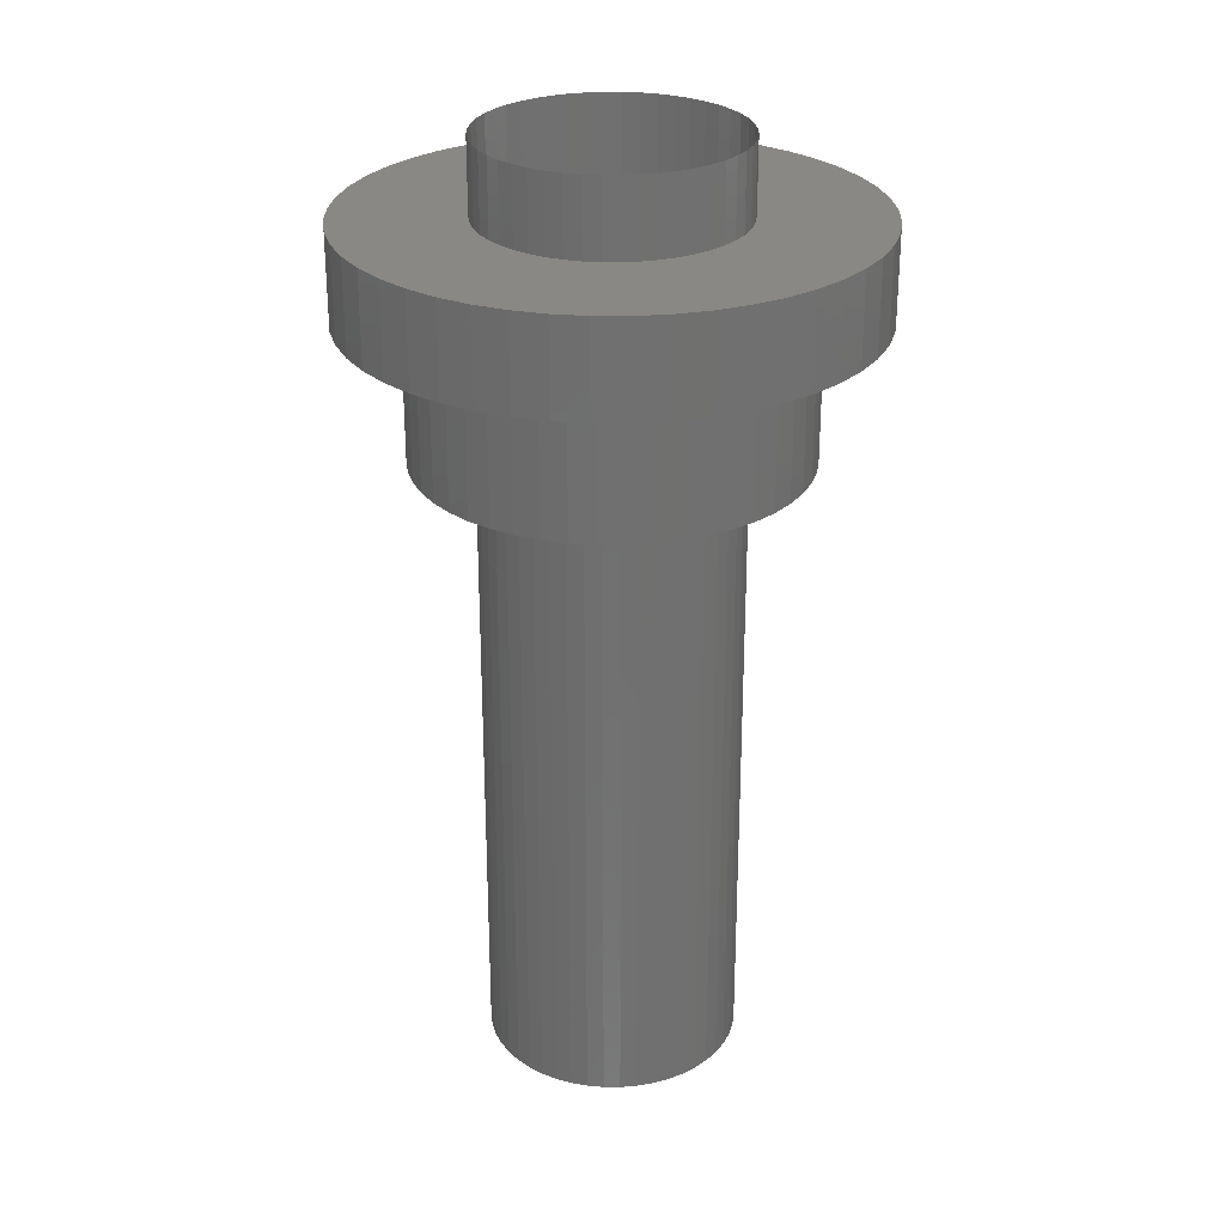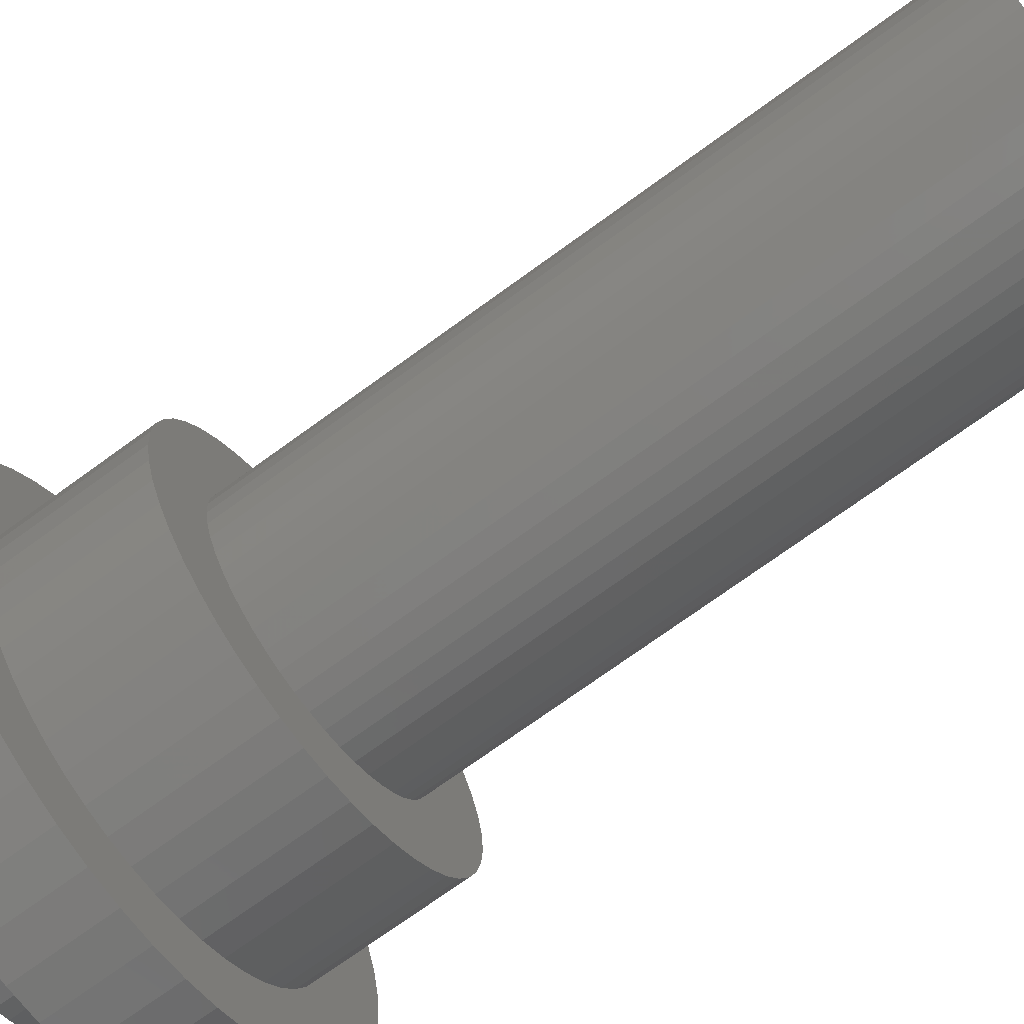
<metadata>
{"format":"stl","ext":"stl","renderer":"f3d","projection":"perspective","resolution":1024,"background":"white","views":[{"elev":27.6,"azim":154.0,"up":"+Y"},{"elev":-72.2,"azim":-53.9,"up":"+Z"}]}
</metadata>
<code>
# stl→obj: 385 verts, 720 faces
v 0 -8 0
v 1.6 -8 0
v 1.586 -8 0.2088
v 1.545 -8 0.4141
v 1.478 -8 0.6123
v 1.386 -8 0.8
v 1.269 -8 0.9741
v 1.131 -8 1.131
v 0.9741 -8 1.269
v 0.8 -8 1.386
v 0.6123 -8 1.478
v 0.4141 -8 1.545
v 0.2088 -8 1.586
v 0 -8 1.6
v -0.2088 -8 1.586
v -0.4141 -8 1.545
v -0.6123 -8 1.478
v -0.8 -8 1.386
v -0.9741 -8 1.269
v -1.131 -8 1.131
v -1.269 -8 0.9741
v -1.386 -8 0.8
v -1.478 -8 0.6123
v -1.545 -8 0.4141
v -1.586 -8 0.2088
v -1.6 -8 0
v -1.586 -8 -0.2088
v -1.545 -8 -0.4141
v -1.478 -8 -0.6123
v -1.386 -8 -0.8
v -1.269 -8 -0.9741
v -1.131 -8 -1.131
v -0.9741 -8 -1.269
v -0.8 -8 -1.386
v -0.6123 -8 -1.478
v -0.4141 -8 -1.545
v -0.2088 -8 -1.586
v 0 -8 -1.6
v 0.2088 -8 -1.586
v 0.4141 -8 -1.545
v 0.6123 -8 -1.478
v 0.8 -8 -1.386
v 0.9741 -8 -1.269
v 1.131 -8 -1.131
v 1.269 -8 -0.9741
v 1.386 -8 -0.8
v 1.478 -8 -0.6123
v 1.545 -8 -0.4141
v 1.586 -8 -0.2088
v 1.6 0 0
v 1.586 0 0.2088
v 1.545 0 0.4141
v 1.478 0 0.6123
v 1.386 0 0.8
v 1.269 0 0.9741
v 1.131 0 1.131
v 0.9741 0 1.269
v 0.8 0 1.386
v 0.6123 0 1.478
v 0.4141 0 1.545
v 0.2088 0 1.586
v 0 0 1.6
v -0.2088 0 1.586
v -0.4141 0 1.545
v -0.6123 0 1.478
v -0.8 0 1.386
v -0.9741 0 1.269
v -1.131 0 1.131
v -1.269 0 0.9741
v -1.386 0 0.8
v -1.478 0 0.6123
v -1.545 0 0.4141
v -1.586 0 0.2088
v -1.6 0 0
v -1.586 0 -0.2088
v -1.545 0 -0.4141
v -1.478 0 -0.6123
v -1.386 0 -0.8
v -1.269 0 -0.9741
v -1.131 0 -1.131
v -0.9741 0 -1.269
v -0.8 0 -1.386
v -0.6123 0 -1.478
v -0.4141 0 -1.545
v -0.2088 0 -1.586
v 0 0 -1.6
v 0.2088 0 -1.586
v 0.4141 0 -1.545
v 0.6123 0 -1.478
v 0.8 0 -1.386
v 0.9741 0 -1.269
v 1.131 0 -1.131
v 1.269 0 -0.9741
v 1.386 0 -0.8
v 1.478 0 -0.6123
v 1.545 0 -0.4141
v 1.586 0 -0.2088
v 2.4 0 0
v 2.379 0 0.3132
v 2.318 0 0.6211
v 2.217 0 0.9185
v 2.078 0 1.2
v 1.904 0 1.461
v 1.697 0 1.697
v 1.461 0 1.904
v 1.2 0 2.078
v 0.9185 0 2.217
v 0.6211 0 2.318
v 0.3132 0 2.379
v 0 0 2.4
v -0.3132 0 2.379
v -0.6211 0 2.318
v -0.9185 0 2.217
v -1.2 0 2.078
v -1.461 0 1.904
v -1.697 0 1.697
v -1.904 0 1.461
v -2.078 0 1.2
v -2.217 0 0.9185
v -2.318 0 0.6211
v -2.379 0 0.3132
v -2.4 0 0
v -2.379 0 -0.3132
v -2.318 0 -0.6211
v -2.217 0 -0.9185
v -2.078 0 -1.2
v -1.904 0 -1.461
v -1.697 0 -1.697
v -1.461 0 -1.904
v -1.2 0 -2.078
v -0.9185 0 -2.217
v -0.6211 0 -2.318
v -0.3132 0 -2.379
v 0 0 -2.4
v 0.3132 0 -2.379
v 0.6211 0 -2.318
v 0.9185 0 -2.217
v 1.2 0 -2.078
v 1.461 0 -1.904
v 1.697 0 -1.697
v 1.904 0 -1.461
v 2.078 0 -1.2
v 2.217 0 -0.9185
v 2.318 0 -0.6211
v 2.379 0 -0.3132
v 2.4 1.76 0
v 2.379 1.76 0.3132
v 2.318 1.76 0.6211
v 2.217 1.76 0.9185
v 2.078 1.76 1.2
v 1.904 1.76 1.461
v 1.697 1.76 1.697
v 1.461 1.76 1.904
v 1.2 1.76 2.078
v 0.9185 1.76 2.217
v 0.6211 1.76 2.318
v 0.3132 1.76 2.379
v 0 1.76 2.4
v -0.3132 1.76 2.379
v -0.6211 1.76 2.318
v -0.9185 1.76 2.217
v -1.2 1.76 2.078
v -1.461 1.76 1.904
v -1.697 1.76 1.697
v -1.904 1.76 1.461
v -2.078 1.76 1.2
v -2.217 1.76 0.9185
v -2.318 1.76 0.6211
v -2.379 1.76 0.3132
v -2.4 1.76 0
v -2.379 1.76 -0.3132
v -2.318 1.76 -0.6211
v -2.217 1.76 -0.9185
v -2.078 1.76 -1.2
v -1.904 1.76 -1.461
v -1.697 1.76 -1.697
v -1.461 1.76 -1.904
v -1.2 1.76 -2.078
v -0.9185 1.76 -2.217
v -0.6211 1.76 -2.318
v -0.3132 1.76 -2.379
v 0 1.76 -2.4
v 0.3132 1.76 -2.379
v 0.6211 1.76 -2.318
v 0.9185 1.76 -2.217
v 1.2 1.76 -2.078
v 1.461 1.76 -1.904
v 1.697 1.76 -1.697
v 1.904 1.76 -1.461
v 2.078 1.76 -1.2
v 2.217 1.76 -0.9185
v 2.318 1.76 -0.6211
v 2.379 1.76 -0.3132
v 3.2 1.76 0
v 3.172 1.76 0.4176
v 3.091 1.76 0.8282
v 2.957 1.76 1.225
v 2.771 1.76 1.6
v 2.539 1.76 1.948
v 2.263 1.76 2.263
v 1.948 1.76 2.539
v 1.6 1.76 2.771
v 1.225 1.76 2.957
v 0.8282 1.76 3.091
v 0.4176 1.76 3.172
v 0 1.76 3.2
v -0.4176 1.76 3.172
v -0.8282 1.76 3.091
v -1.225 1.76 2.957
v -1.6 1.76 2.771
v -1.948 1.76 2.539
v -2.263 1.76 2.263
v -2.539 1.76 1.948
v -2.771 1.76 1.6
v -2.957 1.76 1.225
v -3.091 1.76 0.8282
v -3.172 1.76 0.4176
v -3.2 1.76 0
v -3.172 1.76 -0.4176
v -3.091 1.76 -0.8282
v -2.957 1.76 -1.225
v -2.771 1.76 -1.6
v -2.539 1.76 -1.948
v -2.263 1.76 -2.263
v -1.948 1.76 -2.539
v -1.6 1.76 -2.771
v -1.225 1.76 -2.957
v -0.8282 1.76 -3.091
v -0.4176 1.76 -3.172
v 0 1.76 -3.2
v 0.4176 1.76 -3.172
v 0.8282 1.76 -3.091
v 1.225 1.76 -2.957
v 1.6 1.76 -2.771
v 1.948 1.76 -2.539
v 2.263 1.76 -2.263
v 2.539 1.76 -1.948
v 2.771 1.76 -1.6
v 2.957 1.76 -1.225
v 3.091 1.76 -0.8282
v 3.172 1.76 -0.4176
v 3.2 2.916 0
v 3.172 2.916 0.4176
v 3.091 2.916 0.8282
v 2.957 2.916 1.225
v 2.771 2.916 1.6
v 2.539 2.916 1.948
v 2.263 2.916 2.263
v 1.948 2.916 2.539
v 1.6 2.916 2.771
v 1.225 2.916 2.957
v 0.8282 2.916 3.091
v 0.4176 2.916 3.172
v 0 2.916 3.2
v -0.4176 2.916 3.172
v -0.8282 2.916 3.091
v -1.225 2.916 2.957
v -1.6 2.916 2.771
v -1.948 2.916 2.539
v -2.263 2.916 2.263
v -2.539 2.916 1.948
v -2.771 2.916 1.6
v -2.957 2.916 1.225
v -3.091 2.916 0.8282
v -3.172 2.916 0.4176
v -3.2 2.916 0
v -3.172 2.916 -0.4176
v -3.091 2.916 -0.8282
v -2.957 2.916 -1.225
v -2.771 2.916 -1.6
v -2.539 2.916 -1.948
v -2.263 2.916 -2.263
v -1.948 2.916 -2.539
v -1.6 2.916 -2.771
v -1.225 2.916 -2.957
v -0.8282 2.916 -3.091
v -0.4176 2.916 -3.172
v 0 2.916 -3.2
v 0.4176 2.916 -3.172
v 0.8282 2.916 -3.091
v 1.225 2.916 -2.957
v 1.6 2.916 -2.771
v 1.948 2.916 -2.539
v 2.263 2.916 -2.263
v 2.539 2.916 -1.948
v 2.771 2.916 -1.6
v 2.957 2.916 -1.225
v 3.091 2.916 -0.8282
v 3.172 2.916 -0.4176
v 1.586 2.916 0.2088
v 1.6 2.916 0
v 1.545 2.916 0.4141
v 1.478 2.916 0.6123
v 1.386 2.916 0.8
v 1.269 2.916 0.9741
v 1.131 2.916 1.131
v 0.9741 2.916 1.269
v 0.8 2.916 1.386
v 0.6123 2.916 1.478
v 0.4141 2.916 1.545
v 0.2088 2.916 1.586
v 0 2.916 1.6
v -0.2088 2.916 1.586
v -0.4141 2.916 1.545
v -0.6123 2.916 1.478
v -0.8 2.916 1.386
v -0.9741 2.916 1.269
v -1.131 2.916 1.131
v -1.269 2.916 0.9741
v -1.386 2.916 0.8
v -1.478 2.916 0.6123
v -1.545 2.916 0.4141
v -1.586 2.916 0.2088
v -1.6 2.916 0
v -1.586 2.916 -0.2088
v -1.545 2.916 -0.4141
v -1.478 2.916 -0.6123
v -1.386 2.916 -0.8
v -1.269 2.916 -0.9741
v -1.131 2.916 -1.131
v -0.9741 2.916 -1.269
v -0.8 2.916 -1.386
v -0.6123 2.916 -1.478
v -0.4141 2.916 -1.545
v -0.2088 2.916 -1.586
v 0 2.916 -1.6
v 0.2088 2.916 -1.586
v 0.4141 2.916 -1.545
v 0.6123 2.916 -1.478
v 0.8 2.916 -1.386
v 0.9741 2.916 -1.269
v 1.131 2.916 -1.131
v 1.269 2.916 -0.9741
v 1.386 2.916 -0.8
v 1.478 2.916 -0.6123
v 1.545 2.916 -0.4141
v 1.586 2.916 -0.2088
v 1.6 3.858 0
v 1.586 3.858 0.2088
v 1.545 3.858 0.4141
v 1.478 3.858 0.6123
v 1.386 3.858 0.8
v 1.269 3.858 0.9741
v 1.131 3.858 1.131
v 0.9741 3.858 1.269
v 0.8 3.858 1.386
v 0.6123 3.858 1.478
v 0.4141 3.858 1.545
v 0.2088 3.858 1.586
v 0 3.858 1.6
v -0.2088 3.858 1.586
v -0.4141 3.858 1.545
v -0.6123 3.858 1.478
v -0.8 3.858 1.386
v -0.9741 3.858 1.269
v -1.131 3.858 1.131
v -1.269 3.858 0.9741
v -1.386 3.858 0.8
v -1.478 3.858 0.6123
v -1.545 3.858 0.4141
v -1.586 3.858 0.2088
v -1.6 3.858 0
v -1.586 3.858 -0.2088
v -1.545 3.858 -0.4141
v -1.478 3.858 -0.6123
v -1.386 3.858 -0.8
v -1.269 3.858 -0.9741
v -1.131 3.858 -1.131
v -0.9741 3.858 -1.269
v -0.8 3.858 -1.386
v -0.6123 3.858 -1.478
v -0.4141 3.858 -1.545
v -0.2088 3.858 -1.586
v 0 3.858 -1.6
v 0.2088 3.858 -1.586
v 0.4141 3.858 -1.545
v 0.6123 3.858 -1.478
v 0.8 3.858 -1.386
v 0.9741 3.858 -1.269
v 1.131 3.858 -1.131
v 1.269 3.858 -0.9741
v 1.386 3.858 -0.8
v 1.478 3.858 -0.6123
v 1.545 3.858 -0.4141
v 1.586 3.858 -0.2088
f 1 2 3
f 1 3 4
f 1 4 5
f 1 5 6
f 1 6 7
f 1 7 8
f 1 8 9
f 1 9 10
f 1 10 11
f 1 11 12
f 1 12 13
f 1 13 14
f 1 14 15
f 1 15 16
f 1 16 17
f 1 17 18
f 1 18 19
f 1 19 20
f 1 20 21
f 1 21 22
f 1 22 23
f 1 23 24
f 1 24 25
f 1 25 26
f 1 26 27
f 1 27 28
f 1 28 29
f 1 29 30
f 1 30 31
f 1 31 32
f 1 32 33
f 1 33 34
f 1 34 35
f 1 35 36
f 1 36 37
f 1 37 38
f 1 38 39
f 1 39 40
f 1 40 41
f 1 41 42
f 1 42 43
f 1 43 44
f 1 44 45
f 1 45 46
f 1 46 47
f 1 47 48
f 1 48 49
f 1 49 2
f 3 2 50
f 50 51 3
f 4 3 51
f 51 52 4
f 5 4 52
f 52 53 5
f 6 5 53
f 53 54 6
f 7 6 54
f 54 55 7
f 8 7 55
f 55 56 8
f 9 8 56
f 56 57 9
f 10 9 57
f 57 58 10
f 11 10 58
f 58 59 11
f 12 11 59
f 59 60 12
f 13 12 60
f 60 61 13
f 14 13 61
f 61 62 14
f 15 14 62
f 62 63 15
f 16 15 63
f 63 64 16
f 17 16 64
f 64 65 17
f 18 17 65
f 65 66 18
f 19 18 66
f 66 67 19
f 20 19 67
f 67 68 20
f 21 20 68
f 68 69 21
f 22 21 69
f 69 70 22
f 23 22 70
f 70 71 23
f 24 23 71
f 71 72 24
f 25 24 72
f 72 73 25
f 26 25 73
f 73 74 26
f 27 26 74
f 74 75 27
f 28 27 75
f 75 76 28
f 29 28 76
f 76 77 29
f 30 29 77
f 77 78 30
f 31 30 78
f 78 79 31
f 32 31 79
f 79 80 32
f 33 32 80
f 80 81 33
f 34 33 81
f 81 82 34
f 35 34 82
f 82 83 35
f 36 35 83
f 83 84 36
f 37 36 84
f 84 85 37
f 38 37 85
f 85 86 38
f 39 38 86
f 86 87 39
f 40 39 87
f 87 88 40
f 41 40 88
f 88 89 41
f 42 41 89
f 89 90 42
f 43 42 90
f 90 91 43
f 44 43 91
f 91 92 44
f 45 44 92
f 92 93 45
f 46 45 93
f 93 94 46
f 47 46 94
f 94 95 47
f 48 47 95
f 95 96 48
f 49 48 96
f 96 97 49
f 2 49 97
f 97 50 2
f 98 99 51
f 51 50 98
f 99 100 52
f 52 51 99
f 100 101 53
f 53 52 100
f 101 102 54
f 54 53 101
f 102 103 55
f 55 54 102
f 103 104 56
f 56 55 103
f 104 105 57
f 57 56 104
f 105 106 58
f 58 57 105
f 106 107 59
f 59 58 106
f 107 108 60
f 60 59 107
f 108 109 61
f 61 60 108
f 109 110 62
f 62 61 109
f 110 111 63
f 63 62 110
f 111 112 64
f 64 63 111
f 112 113 65
f 65 64 112
f 113 114 66
f 66 65 113
f 114 115 67
f 67 66 114
f 115 116 68
f 68 67 115
f 116 117 69
f 69 68 116
f 117 118 70
f 70 69 117
f 118 119 71
f 71 70 118
f 119 120 72
f 72 71 119
f 120 121 73
f 73 72 120
f 121 122 74
f 74 73 121
f 122 123 75
f 75 74 122
f 123 124 76
f 76 75 123
f 124 125 77
f 77 76 124
f 125 126 78
f 78 77 125
f 126 127 79
f 79 78 126
f 127 128 80
f 80 79 127
f 128 129 81
f 81 80 128
f 129 130 82
f 82 81 129
f 130 131 83
f 83 82 130
f 131 132 84
f 84 83 131
f 132 133 85
f 85 84 132
f 133 134 86
f 86 85 133
f 134 135 87
f 87 86 134
f 135 136 88
f 88 87 135
f 136 137 89
f 89 88 136
f 137 138 90
f 90 89 137
f 138 139 91
f 91 90 138
f 139 140 92
f 92 91 139
f 140 141 93
f 93 92 140
f 141 142 94
f 94 93 141
f 142 143 95
f 95 94 142
f 143 144 96
f 96 95 143
f 144 145 97
f 97 96 144
f 145 98 50
f 50 97 145
f 99 98 146
f 146 147 99
f 100 99 147
f 147 148 100
f 101 100 148
f 148 149 101
f 102 101 149
f 149 150 102
f 103 102 150
f 150 151 103
f 104 103 151
f 151 152 104
f 105 104 152
f 152 153 105
f 106 105 153
f 153 154 106
f 107 106 154
f 154 155 107
f 108 107 155
f 155 156 108
f 109 108 156
f 156 157 109
f 110 109 157
f 157 158 110
f 111 110 158
f 158 159 111
f 112 111 159
f 159 160 112
f 113 112 160
f 160 161 113
f 114 113 161
f 161 162 114
f 115 114 162
f 162 163 115
f 116 115 163
f 163 164 116
f 117 116 164
f 164 165 117
f 118 117 165
f 165 166 118
f 119 118 166
f 166 167 119
f 120 119 167
f 167 168 120
f 121 120 168
f 168 169 121
f 122 121 169
f 169 170 122
f 123 122 170
f 170 171 123
f 124 123 171
f 171 172 124
f 125 124 172
f 172 173 125
f 126 125 173
f 173 174 126
f 127 126 174
f 174 175 127
f 128 127 175
f 175 176 128
f 129 128 176
f 176 177 129
f 130 129 177
f 177 178 130
f 131 130 178
f 178 179 131
f 132 131 179
f 179 180 132
f 133 132 180
f 180 181 133
f 134 133 181
f 181 182 134
f 135 134 182
f 182 183 135
f 136 135 183
f 183 184 136
f 137 136 184
f 184 185 137
f 138 137 185
f 185 186 138
f 139 138 186
f 186 187 139
f 140 139 187
f 187 188 140
f 141 140 188
f 188 189 141
f 142 141 189
f 189 190 142
f 143 142 190
f 190 191 143
f 144 143 191
f 191 192 144
f 145 144 192
f 192 193 145
f 98 145 193
f 193 146 98
f 194 195 147
f 147 146 194
f 195 196 148
f 148 147 195
f 196 197 149
f 149 148 196
f 197 198 150
f 150 149 197
f 198 199 151
f 151 150 198
f 199 200 152
f 152 151 199
f 200 201 153
f 153 152 200
f 201 202 154
f 154 153 201
f 202 203 155
f 155 154 202
f 203 204 156
f 156 155 203
f 204 205 157
f 157 156 204
f 205 206 158
f 158 157 205
f 206 207 159
f 159 158 206
f 207 208 160
f 160 159 207
f 208 209 161
f 161 160 208
f 209 210 162
f 162 161 209
f 210 211 163
f 163 162 210
f 211 212 164
f 164 163 211
f 212 213 165
f 165 164 212
f 213 214 166
f 166 165 213
f 214 215 167
f 167 166 214
f 215 216 168
f 168 167 215
f 216 217 169
f 169 168 216
f 217 218 170
f 170 169 217
f 218 219 171
f 171 170 218
f 219 220 172
f 172 171 219
f 220 221 173
f 173 172 220
f 221 222 174
f 174 173 221
f 222 223 175
f 175 174 222
f 223 224 176
f 176 175 223
f 224 225 177
f 177 176 224
f 225 226 178
f 178 177 225
f 226 227 179
f 179 178 226
f 227 228 180
f 180 179 227
f 228 229 181
f 181 180 228
f 229 230 182
f 182 181 229
f 230 231 183
f 183 182 230
f 231 232 184
f 184 183 231
f 232 233 185
f 185 184 232
f 233 234 186
f 186 185 233
f 234 235 187
f 187 186 234
f 235 236 188
f 188 187 235
f 236 237 189
f 189 188 236
f 237 238 190
f 190 189 237
f 238 239 191
f 191 190 238
f 239 240 192
f 192 191 239
f 240 241 193
f 193 192 240
f 241 194 146
f 146 193 241
f 195 194 242
f 242 243 195
f 196 195 243
f 243 244 196
f 197 196 244
f 244 245 197
f 198 197 245
f 245 246 198
f 199 198 246
f 246 247 199
f 200 199 247
f 247 248 200
f 201 200 248
f 248 249 201
f 202 201 249
f 249 250 202
f 203 202 250
f 250 251 203
f 204 203 251
f 251 252 204
f 205 204 252
f 252 253 205
f 206 205 253
f 253 254 206
f 207 206 254
f 254 255 207
f 208 207 255
f 255 256 208
f 209 208 256
f 256 257 209
f 210 209 257
f 257 258 210
f 211 210 258
f 258 259 211
f 212 211 259
f 259 260 212
f 213 212 260
f 260 261 213
f 214 213 261
f 261 262 214
f 215 214 262
f 262 263 215
f 216 215 263
f 263 264 216
f 217 216 264
f 264 265 217
f 218 217 265
f 265 266 218
f 219 218 266
f 266 267 219
f 220 219 267
f 267 268 220
f 221 220 268
f 268 269 221
f 222 221 269
f 269 270 222
f 223 222 270
f 270 271 223
f 224 223 271
f 271 272 224
f 225 224 272
f 272 273 225
f 226 225 273
f 273 274 226
f 227 226 274
f 274 275 227
f 228 227 275
f 275 276 228
f 229 228 276
f 276 277 229
f 230 229 277
f 277 278 230
f 231 230 278
f 278 279 231
f 232 231 279
f 279 280 232
f 233 232 280
f 280 281 233
f 234 233 281
f 281 282 234
f 235 234 282
f 282 283 235
f 236 235 283
f 283 284 236
f 237 236 284
f 284 285 237
f 238 237 285
f 285 286 238
f 239 238 286
f 286 287 239
f 240 239 287
f 287 288 240
f 241 240 288
f 288 289 241
f 194 241 289
f 289 242 194
f 242 290 243
f 290 242 291
f 243 292 244
f 292 243 290
f 244 293 245
f 293 244 292
f 245 294 246
f 294 245 293
f 246 295 247
f 295 246 294
f 247 296 248
f 296 247 295
f 248 297 249
f 297 248 296
f 249 298 250
f 298 249 297
f 250 299 251
f 299 250 298
f 251 300 252
f 300 251 299
f 252 301 253
f 301 252 300
f 253 302 254
f 302 253 301
f 254 303 255
f 303 254 302
f 255 304 256
f 304 255 303
f 256 305 257
f 305 256 304
f 257 306 258
f 306 257 305
f 258 307 259
f 307 258 306
f 259 308 260
f 308 259 307
f 260 309 261
f 309 260 308
f 261 310 262
f 310 261 309
f 262 311 263
f 311 262 310
f 263 312 264
f 312 263 311
f 264 313 265
f 313 264 312
f 265 314 266
f 314 265 313
f 266 315 267
f 315 266 314
f 267 316 268
f 316 267 315
f 268 317 269
f 317 268 316
f 269 318 270
f 318 269 317
f 270 319 271
f 319 270 318
f 271 320 272
f 320 271 319
f 272 321 273
f 321 272 320
f 273 322 274
f 322 273 321
f 274 323 275
f 323 274 322
f 275 324 276
f 324 275 323
f 276 325 277
f 325 276 324
f 277 326 278
f 326 277 325
f 278 327 279
f 327 278 326
f 279 328 280
f 328 279 327
f 280 329 281
f 329 280 328
f 281 330 282
f 330 281 329
f 282 331 283
f 331 282 330
f 283 332 284
f 332 283 331
f 284 333 285
f 333 284 332
f 285 334 286
f 334 285 333
f 286 335 287
f 335 286 334
f 287 336 288
f 336 287 335
f 288 337 289
f 337 288 336
f 289 291 242
f 291 289 337
f 290 291 338
f 338 339 290
f 292 290 339
f 339 340 292
f 293 292 340
f 340 341 293
f 294 293 341
f 341 342 294
f 295 294 342
f 342 343 295
f 296 295 343
f 343 344 296
f 297 296 344
f 344 345 297
f 298 297 345
f 345 346 298
f 299 298 346
f 346 347 299
f 300 299 347
f 347 348 300
f 301 300 348
f 348 349 301
f 302 301 349
f 349 350 302
f 303 302 350
f 350 351 303
f 304 303 351
f 351 352 304
f 305 304 352
f 352 353 305
f 306 305 353
f 353 354 306
f 307 306 354
f 354 355 307
f 308 307 355
f 355 356 308
f 309 308 356
f 356 357 309
f 310 309 357
f 357 358 310
f 311 310 358
f 358 359 311
f 312 311 359
f 359 360 312
f 313 312 360
f 360 361 313
f 314 313 361
f 361 362 314
f 315 314 362
f 362 363 315
f 316 315 363
f 363 364 316
f 317 316 364
f 364 365 317
f 318 317 365
f 365 366 318
f 319 318 366
f 366 367 319
f 320 319 367
f 367 368 320
f 321 320 368
f 368 369 321
f 322 321 369
f 369 370 322
f 323 322 370
f 370 371 323
f 324 323 371
f 371 372 324
f 325 324 372
f 372 373 325
f 326 325 373
f 373 374 326
f 327 326 374
f 374 375 327
f 328 327 375
f 375 376 328
f 329 328 376
f 376 377 329
f 330 329 377
f 377 378 330
f 331 330 378
f 378 379 331
f 332 331 379
f 379 380 332
f 333 332 380
f 380 381 333
f 334 333 381
f 381 382 334
f 335 334 382
f 382 383 335
f 336 335 383
f 383 384 336
f 337 336 384
f 384 385 337
f 291 337 385
f 385 338 291

</code>
